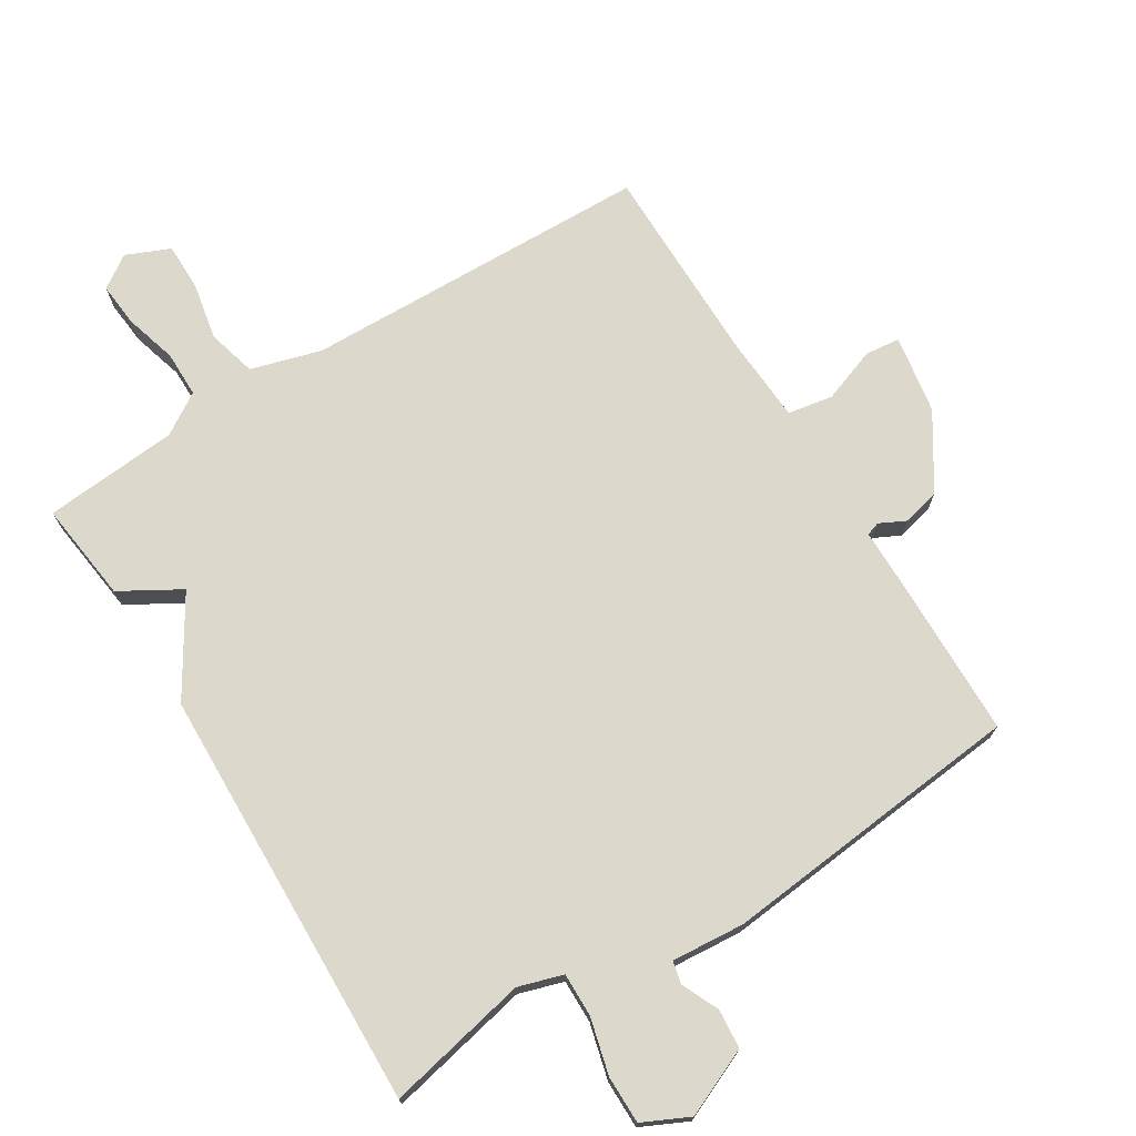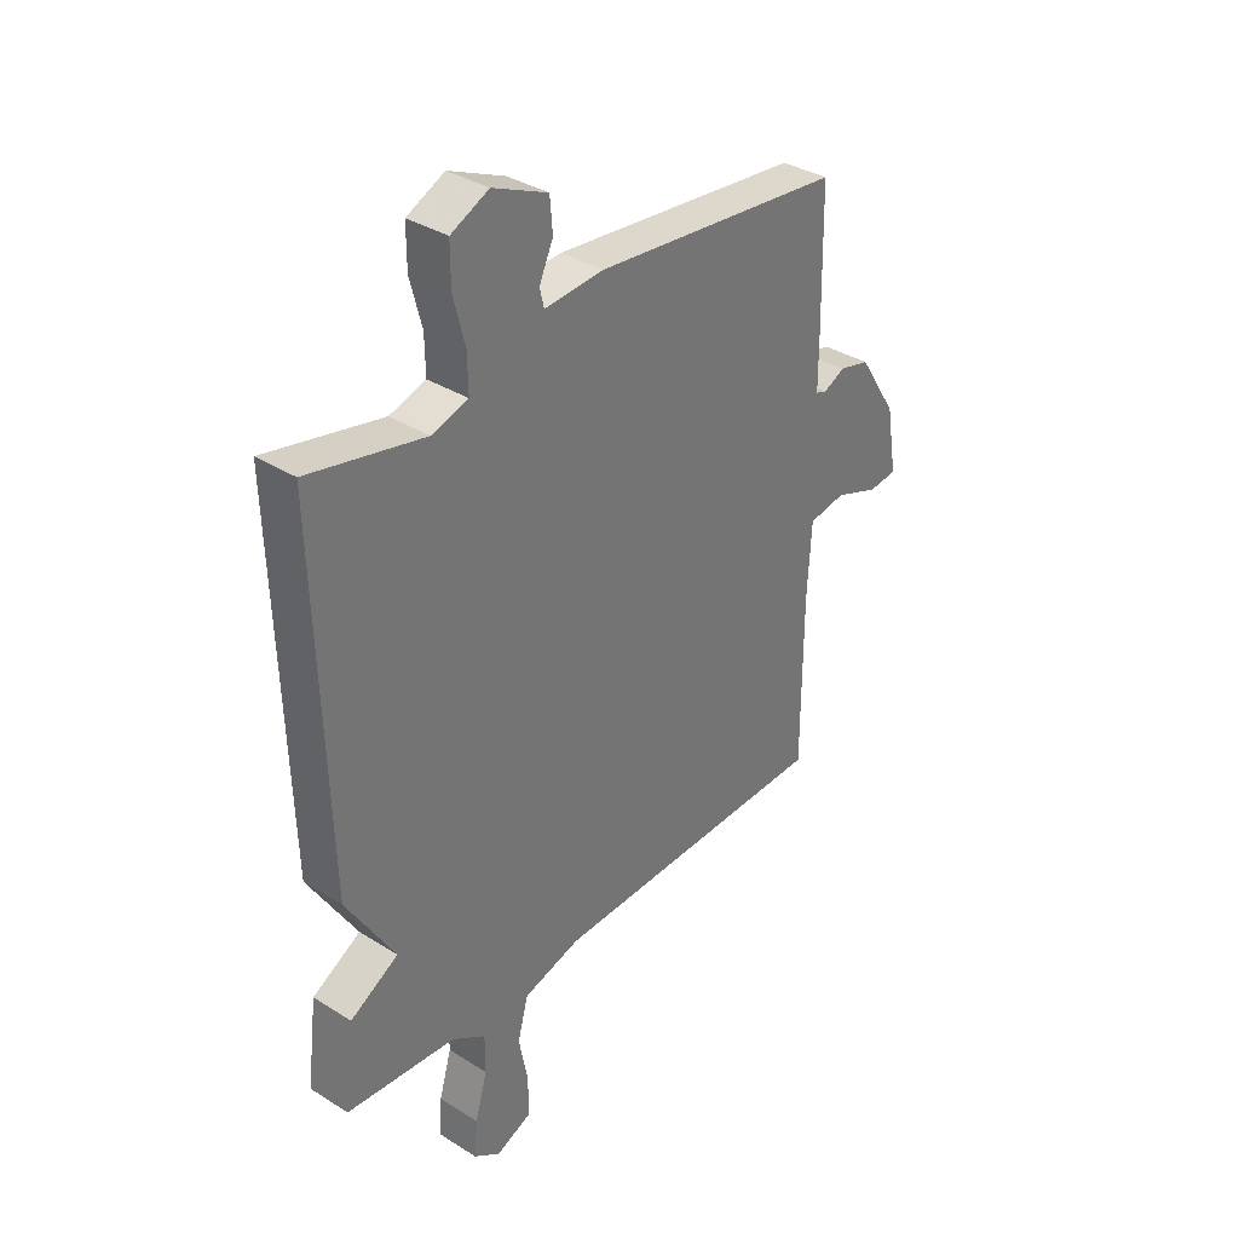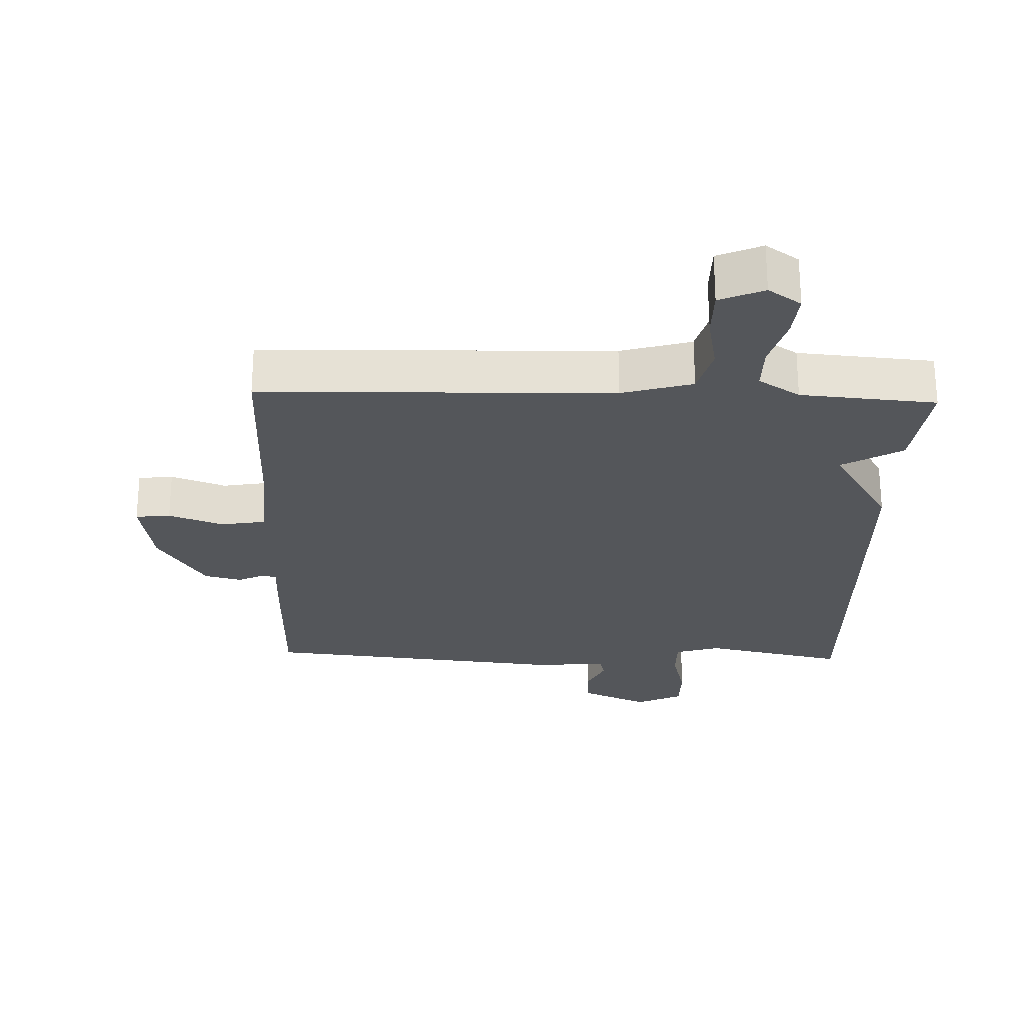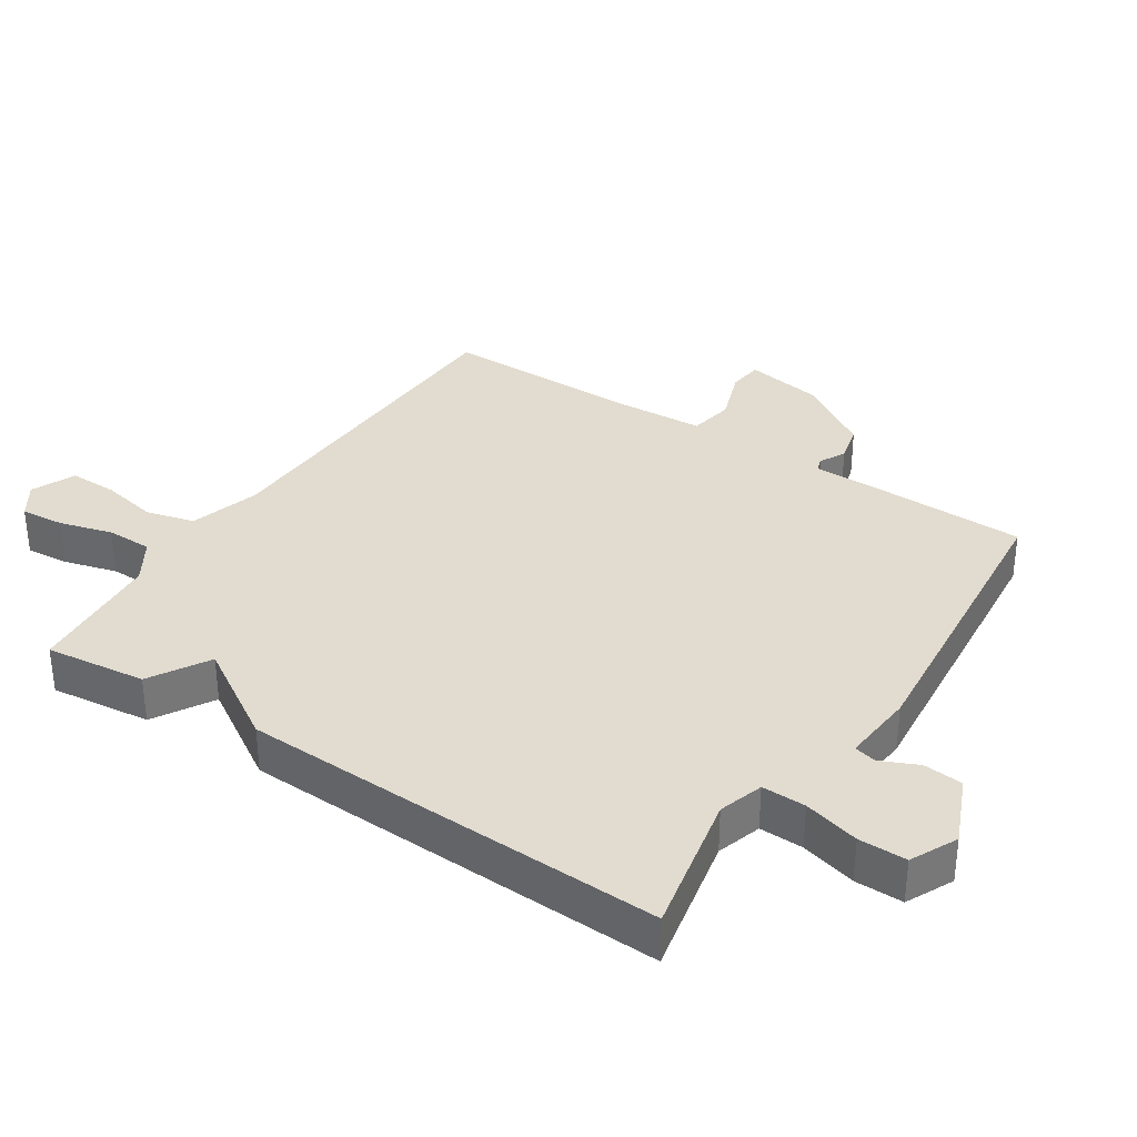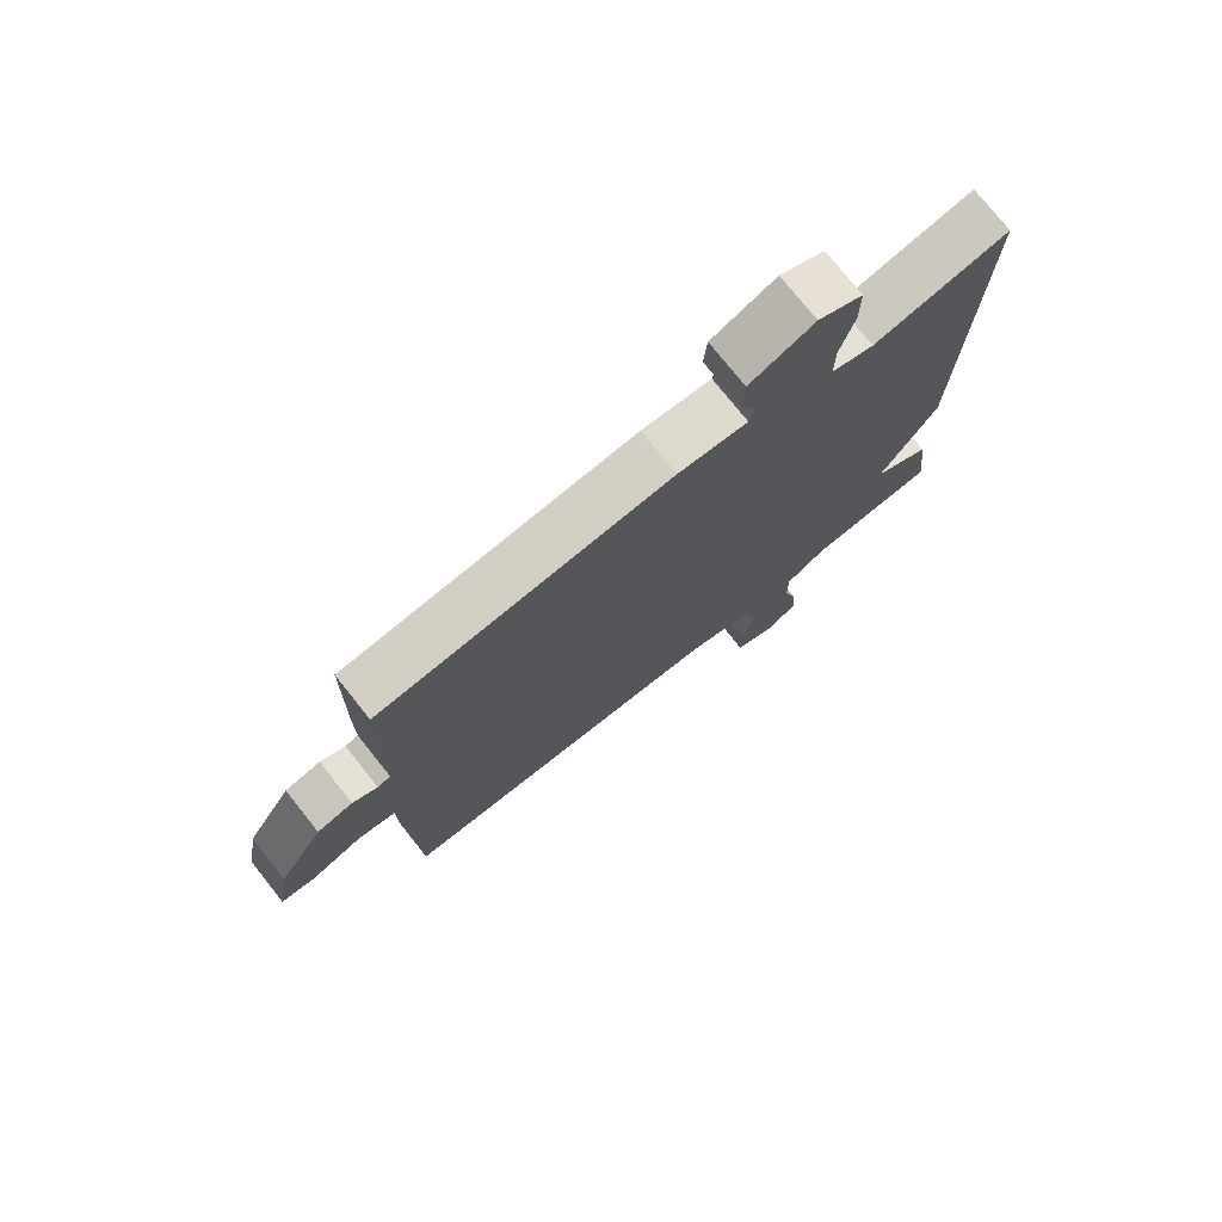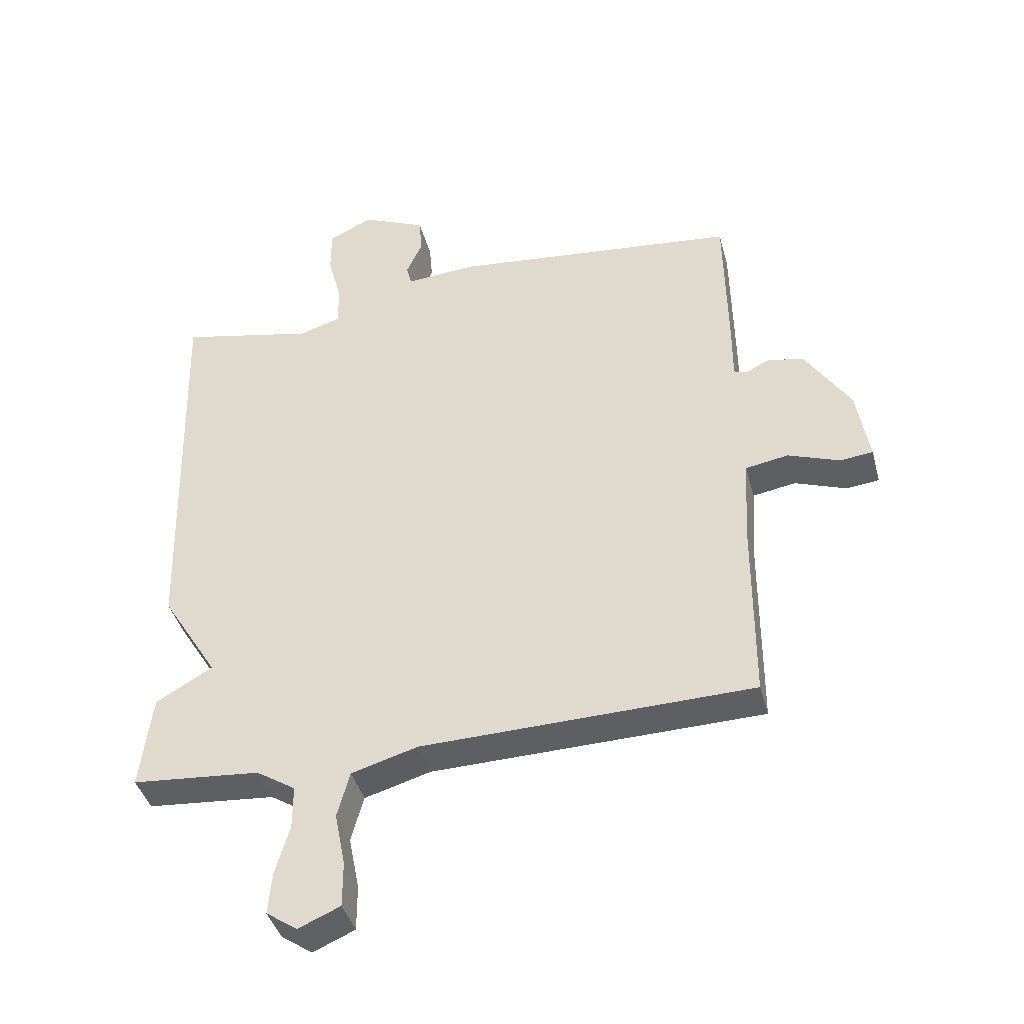
<metadata>
{"format":"obj","ext":"obj","renderer":"f3d","projection":"perspective","resolution":1024,"background":"white","views":[{"elev":72.7,"azim":-31.8,"up":"+Y"},{"elev":35.0,"azim":-50.0,"up":"+Z"},{"elev":-25.6,"azim":178.1,"up":"+Y"},{"elev":34.4,"azim":-56.5,"up":"+Y"},{"elev":75.5,"azim":141.5,"up":"+Z"},{"elev":-41.0,"azim":14.6,"up":"+Z"}]}
</metadata>
<code>
v -0.5 0.07 0.5
v -0.283 0.07 0.454
v -0.215 0.07 0.475
v -0.216 0.07 0.542
v -0.238 0.07 0.627
v -0.238 0.07 0.7
v -0.167 0.07 0.734
v -0.064 0.07 0.689
v -0.059 0.07 0.629
v -0.085 0.07 0.572
v -0.077 0.07 0.538
v 0.034 0.07 0.547
v 0.5 0.07 0.5
v 0.504 0.07 0.257
v 0.504 0.07 0.161
v 0.525 0.07 0.154
v 0.565 0.07 0.174
v 0.622 0.07 0.16
v 0.694 0.07 0.048
v 0.714 0.07 -0.072
v 0.661 0.07 -0.078
v 0.578 0.07 -0.048
v 0.509 0.07 -0.06
v 0.501 0.07 -0.194
v 0.5 0.07 -0.5
v -0.033 0.07 -0.514
v -0.14 0.07 -0.545
v -0.16 0.07 -0.619
v -0.143 0.07 -0.706
v -0.143 0.07 -0.779
v -0.21 0.07 -0.808
v -0.26 0.07 -0.774
v -0.254 0.07 -0.707
v -0.231 0.07 -0.627
v -0.231 0.07 -0.557
v -0.294 0.07 -0.517
v -0.5 0.07 -0.5
v -0.481 0.07 -0.347
v -0.39 0.07 -0.294
v -0.481 0.07 -0.147
v -0.5 0 0.5
v -0.283 0 0.454
v -0.215 0 0.475
v -0.216 0 0.542
v -0.238 0 0.627
v -0.238 0 0.7
v -0.167 0 0.734
v -0.064 0 0.689
v -0.059 0 0.629
v -0.085 0 0.572
v -0.077 0 0.538
v 0.034 0 0.547
v 0.5 0 0.5
v 0.504 0 0.257
v 0.504 0 0.161
v 0.525 0 0.154
v 0.565 0 0.174
v 0.622 0 0.16
v 0.694 0 0.048
v 0.714 0 -0.072
v 0.661 0 -0.078
v 0.578 0 -0.048
v 0.509 0 -0.06
v 0.501 0 -0.194
v 0.5 0 -0.5
v -0.033 0 -0.514
v -0.14 0 -0.545
v -0.16 0 -0.619
v -0.143 0 -0.706
v -0.143 0 -0.779
v -0.21 0 -0.808
v -0.26 0 -0.774
v -0.254 0 -0.707
v -0.231 0 -0.627
v -0.231 0 -0.557
v -0.294 0 -0.517
v -0.5 0 -0.5
v -0.481 0 -0.347
v -0.39 0 -0.294
v -0.481 0 -0.147
f 39 40 1 2
f 36 37 38 39
f 39 2 3
f 36 39 3
f 35 36 3
f 34 35 3
f 32 33 34
f 31 32 34
f 30 31 34
f 29 30 34
f 28 29 34
f 27 28 34 3
f 26 27 3 4
f 24 25 26 4
f 4 5 6
f 24 4 6
f 23 24 6
f 20 21 22
f 19 20 22
f 18 19 22
f 17 18 22
f 16 17 22
f 15 16 22 23
f 13 14 15
f 12 13 15
f 11 12 15
f 11 15 23
f 8 9 10
f 7 8 10
f 6 7 10
f 6 10 11
f 6 11 23
f 42 41 80 79
f 79 78 77 76
f 43 42 79
f 43 79 76
f 43 76 75
f 43 75 74
f 74 73 72
f 74 72 71
f 74 71 70
f 74 70 69
f 74 69 68
f 43 74 68 67
f 44 43 67 66
f 44 66 65 64
f 46 45 44
f 46 44 64
f 46 64 63
f 62 61 60
f 62 60 59
f 62 59 58
f 62 58 57
f 62 57 56
f 63 62 56 55
f 55 54 53
f 55 53 52
f 55 52 51
f 63 55 51
f 50 49 48
f 50 48 47
f 50 47 46
f 51 50 46
f 63 51 46
f 1 41 42 2
f 2 42 43 3
f 3 43 44 4
f 4 44 45 5
f 5 45 46 6
f 6 46 47 7
f 7 47 48 8
f 8 48 49 9
f 9 49 50 10
f 10 50 51 11
f 11 51 52 12
f 12 52 53 13
f 13 53 54 14
f 14 54 55 15
f 15 55 56 16
f 16 56 57 17
f 17 57 58 18
f 18 58 59 19
f 19 59 60 20
f 20 60 61 21
f 21 61 62 22
f 22 62 63 23
f 23 63 64 24
f 24 64 65 25
f 25 65 66 26
f 26 66 67 27
f 27 67 68 28
f 28 68 69 29
f 29 69 70 30
f 30 70 71 31
f 31 71 72 32
f 32 72 73 33
f 33 73 74 34
f 34 74 75 35
f 35 75 76 36
f 36 76 77 37
f 37 77 78 38
f 38 78 79 39
f 39 79 80 40
f 40 80 41 1

</code>
